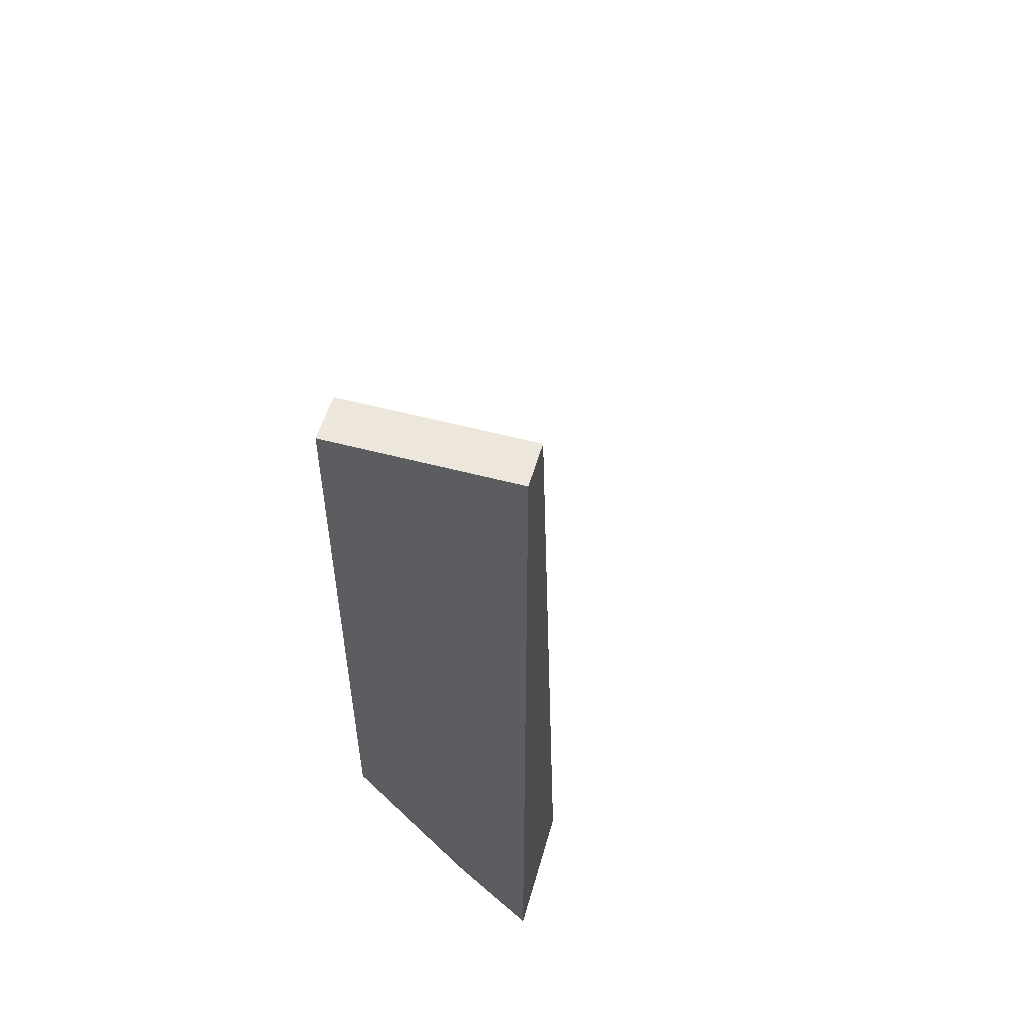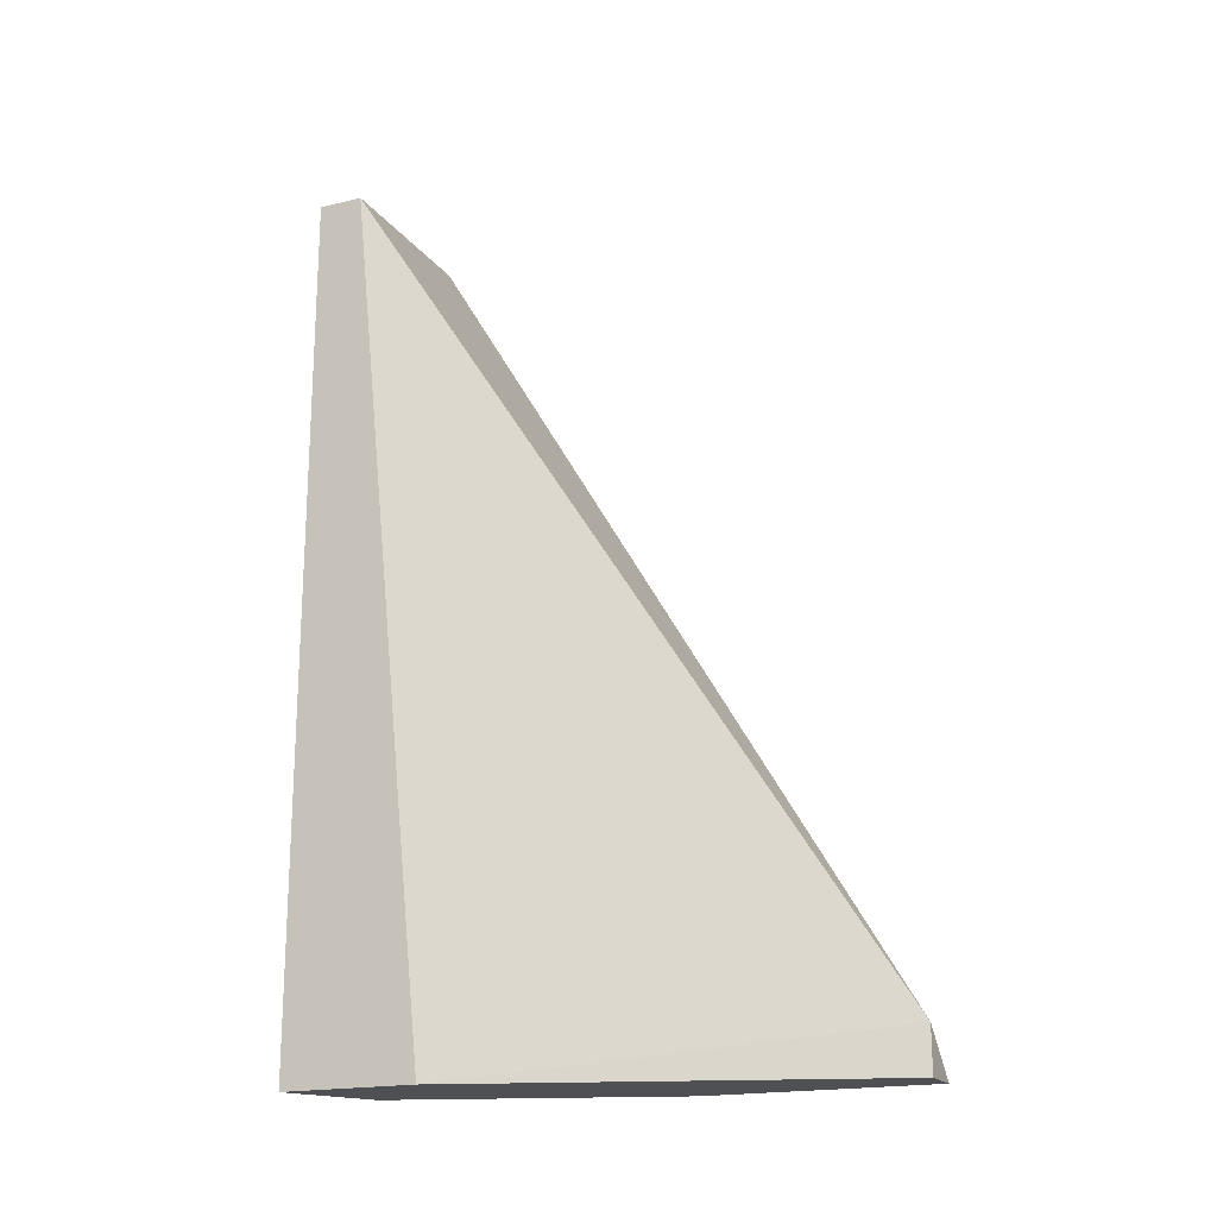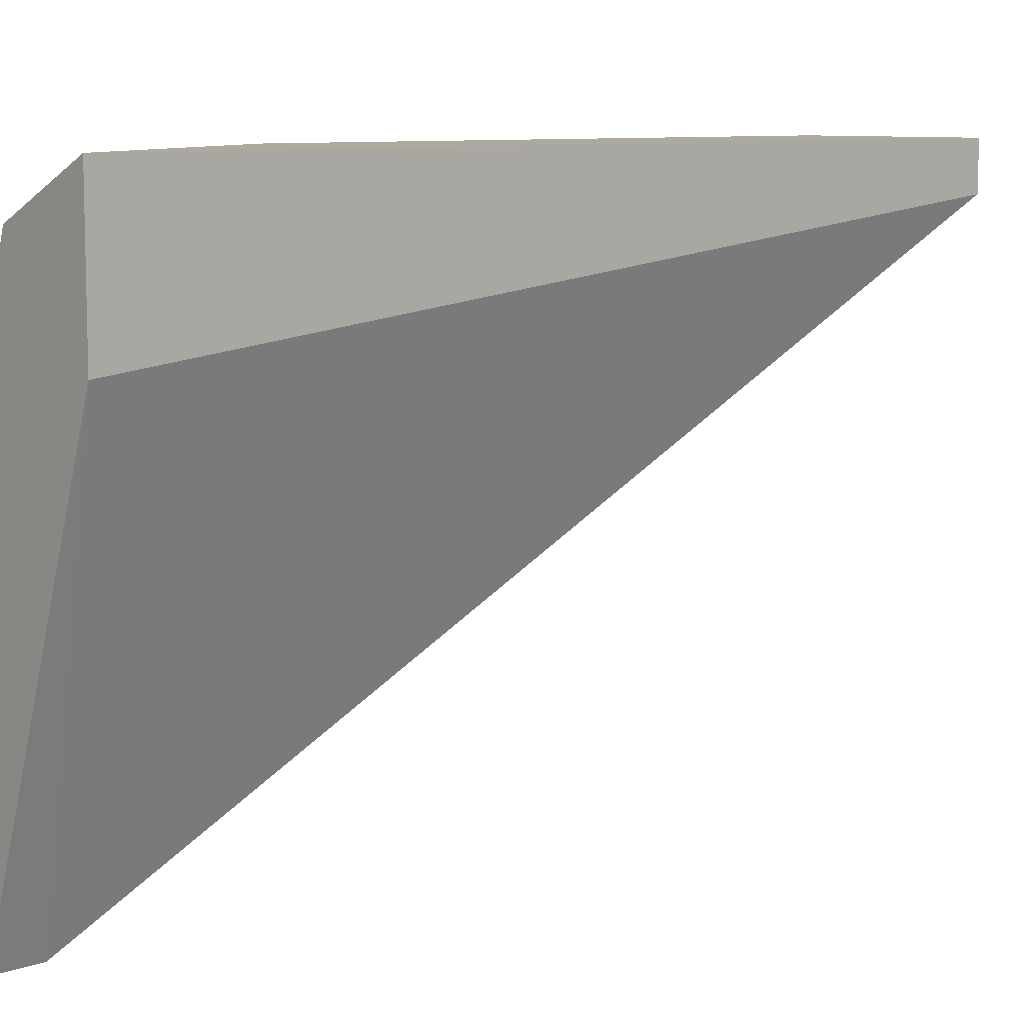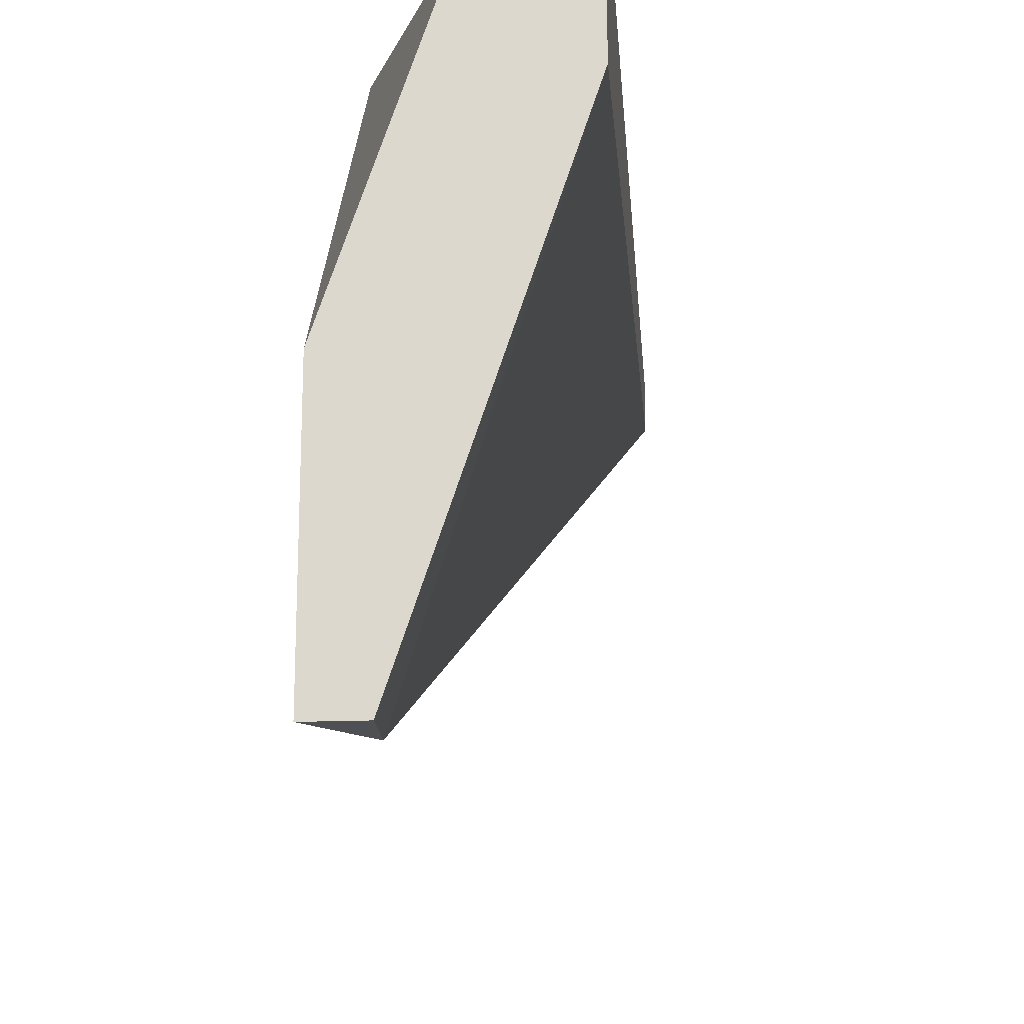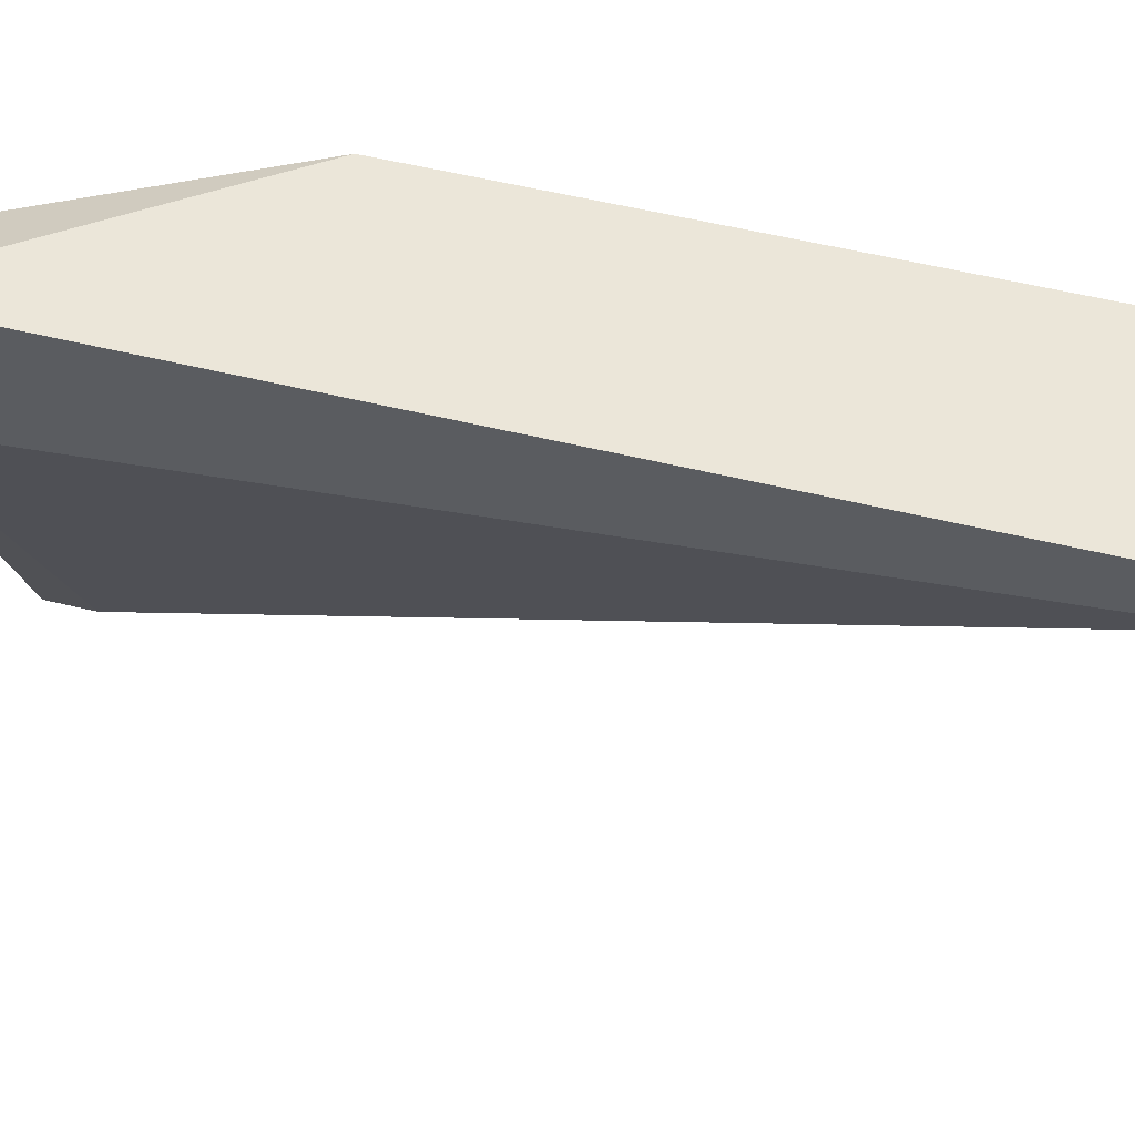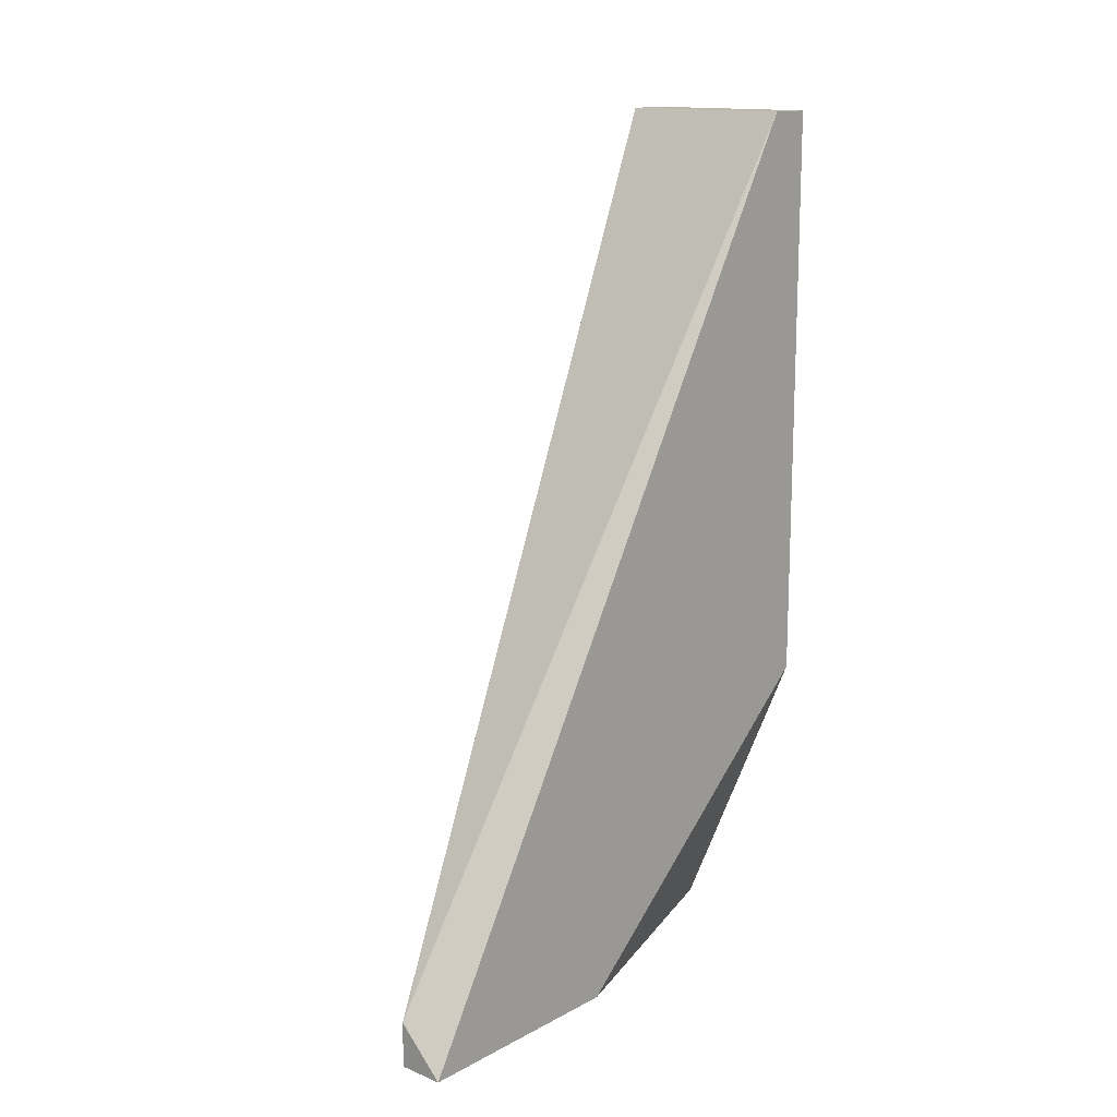
<metadata>
{"format":"obj","ext":"obj","renderer":"f3d","projection":"perspective","resolution":1024,"background":"white","views":[{"elev":54.1,"azim":-164.2,"up":"+Z"},{"elev":-18.8,"azim":-65.2,"up":"+Z"},{"elev":8.8,"azim":-132.6,"up":"+Y"},{"elev":-19.2,"azim":-175.7,"up":"+Y"},{"elev":56.6,"azim":-75.8,"up":"+Y"},{"elev":14.5,"azim":41.2,"up":"+Z"}]}
</metadata>
<code>
v -0.5951 0.02967 0.09007
v -0.597 0.006931 0.05407
v -0.5951 0.006931 0.05407
v -0.6027 0.02967 0.05407
v -0.6027 0.02777 0.09007
v -0.5951 0.02967 0.06544
v -0.6027 0.02398 0.05407
v -0.5951 0.01641 0.05407
v -0.6027 0.02967 0.09007
v -0.5951 0.02777 0.09007
v -0.597 0.006931 0.05596
v -0.5989 0.02777 0.05407
f 6 8 12
f 3 2 4
f 1 3 6
f 4 1 6
f 4 2 7
f 5 4 7
f 3 4 8
f 6 3 8
f 1 4 9
f 5 1 9
f 4 5 9
f 3 1 10
f 1 5 10
f 10 5 11
f 2 3 11
f 7 2 11
f 5 7 11
f 3 10 11
f 4 6 12
f 8 4 12

</code>
